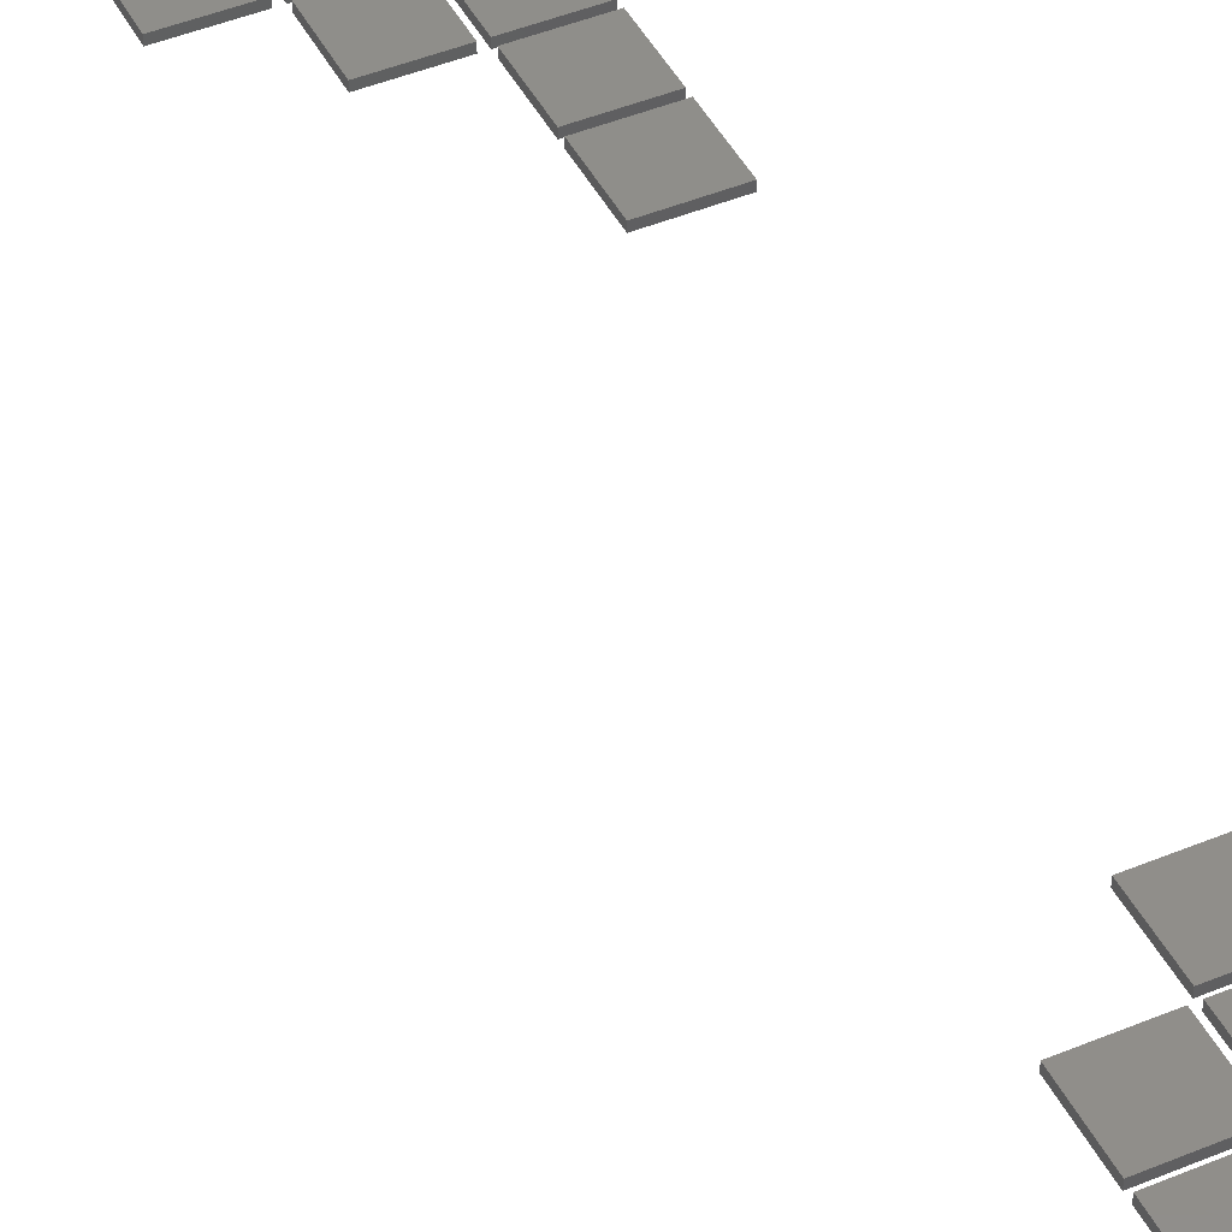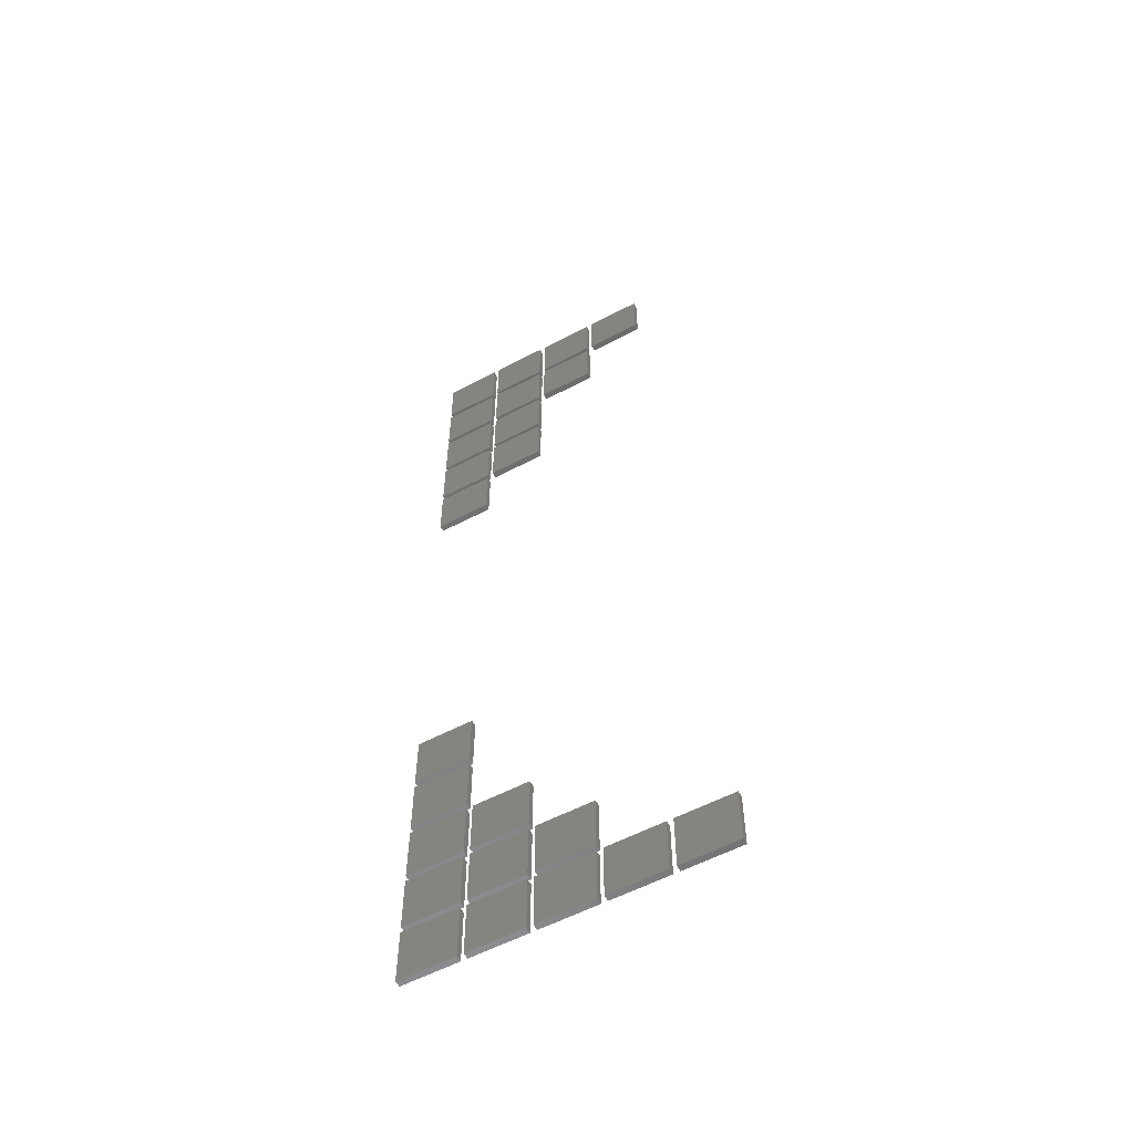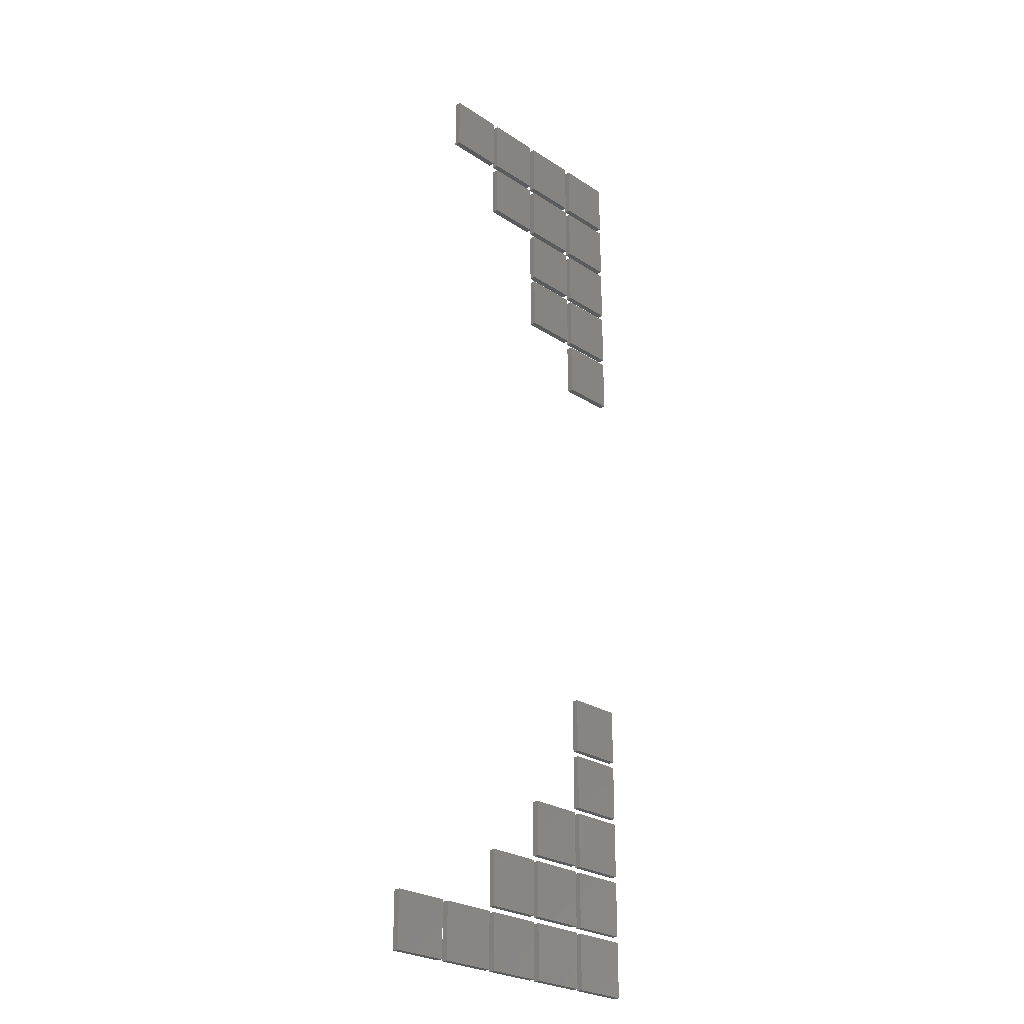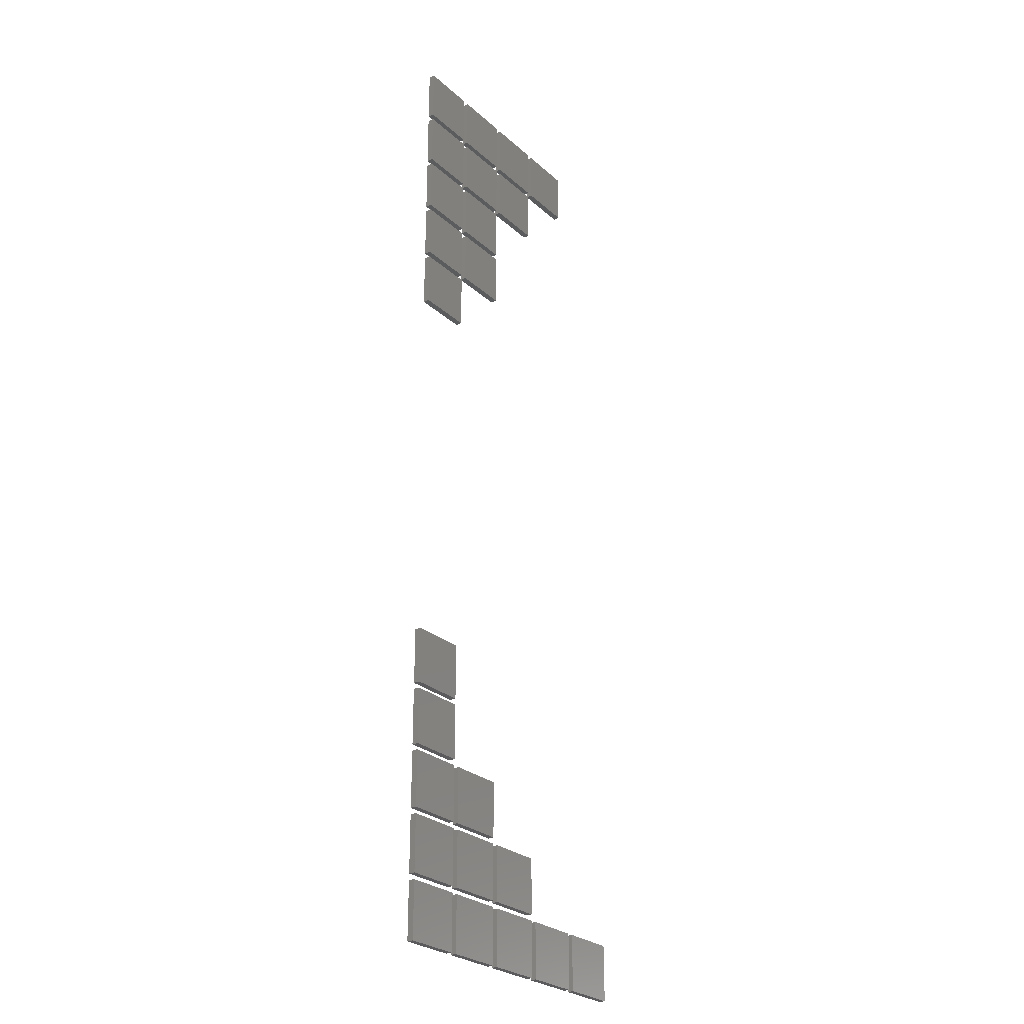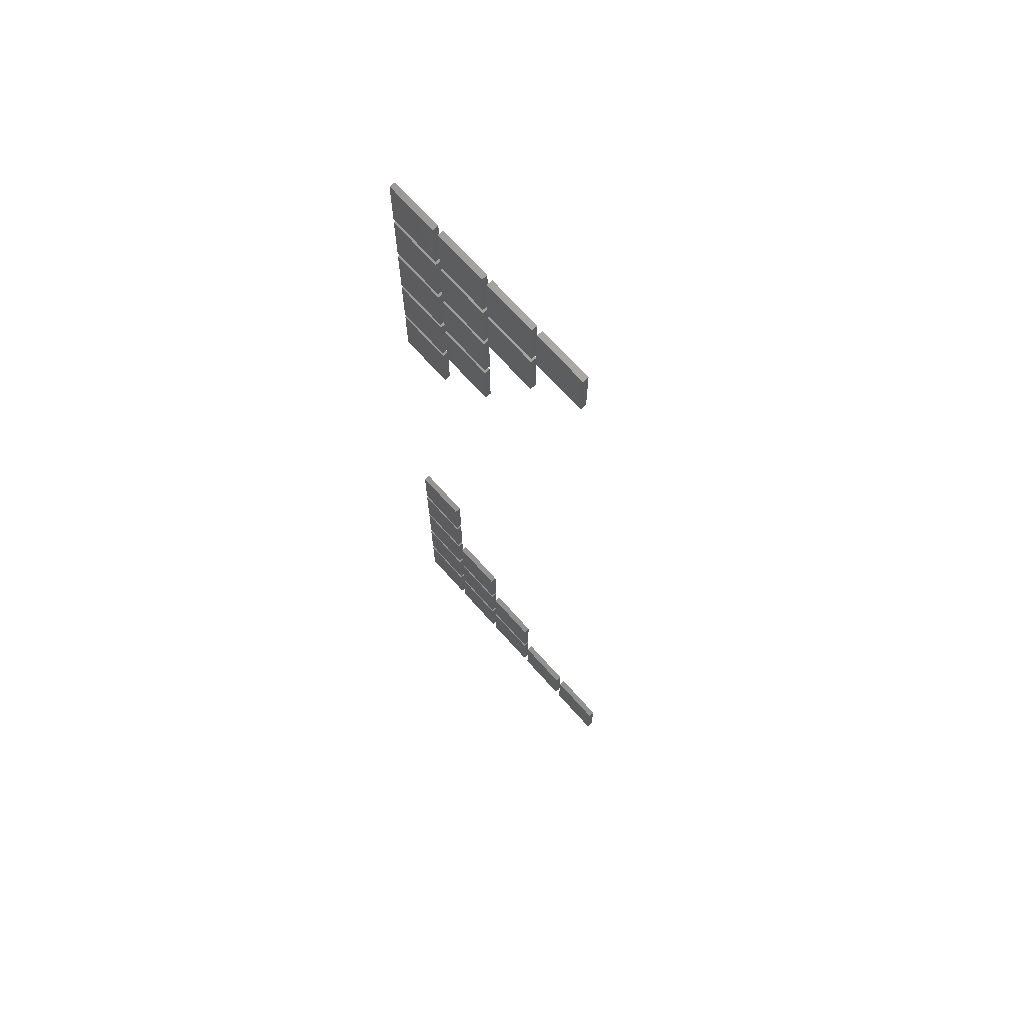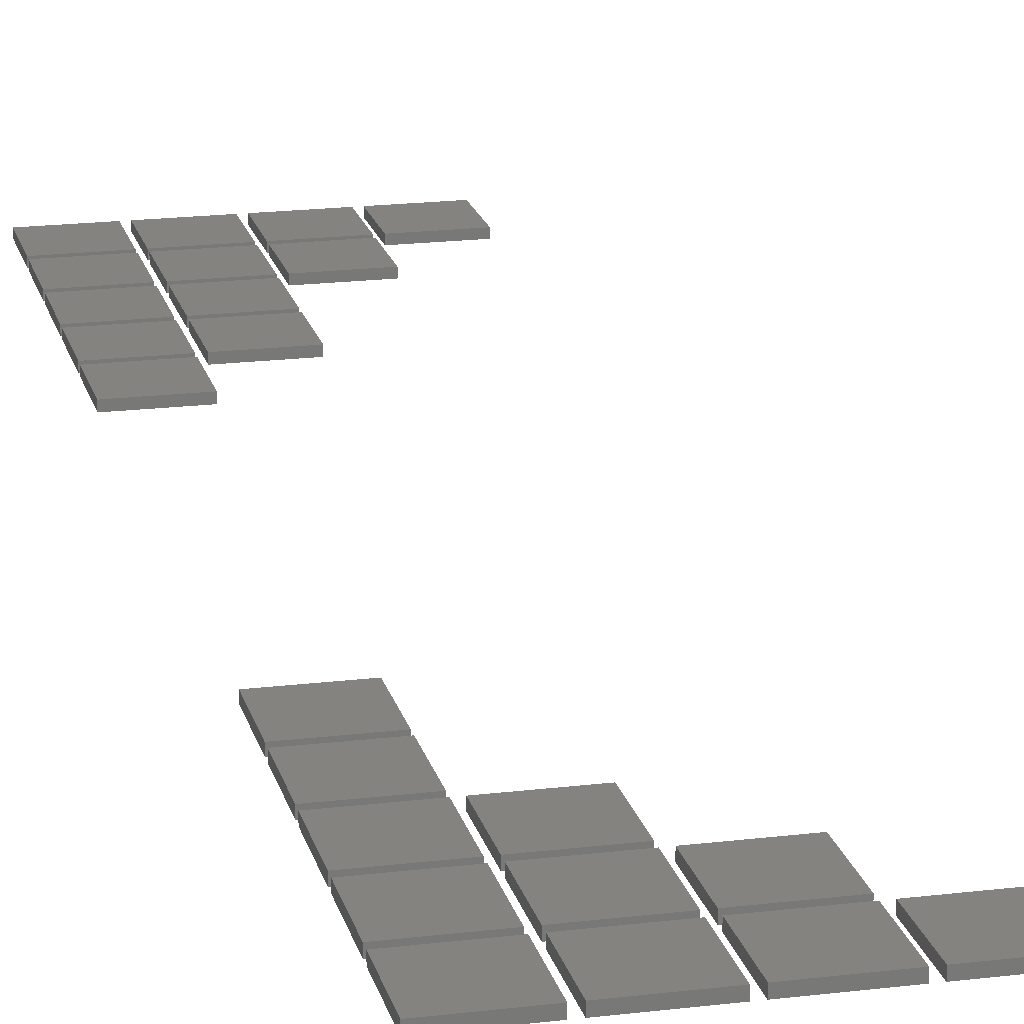
<metadata>
{"format":"stl","ext":"stl","renderer":"f3d","projection":"perspective","resolution":1024,"background":"white","views":[{"elev":44.8,"azim":154.2,"up":"+Z"},{"elev":-57.3,"azim":28.7,"up":"+Y"},{"elev":-25.9,"azim":134.0,"up":"+Y"},{"elev":-27.2,"azim":-53.2,"up":"+Y"},{"elev":69.8,"azim":48.3,"up":"+Y"},{"elev":19.0,"azim":-13.1,"up":"+Z"}]}
</metadata>
<code>
# stl→obj: 192 verts, 288 faces
v 3.9 0.1 2.2
v 3.9 1.9 2
v 3.9 1.9 2.2
v 3.9 0.1 2
v 2.1 1.9 2.2
v 2.1 0.1 2.2
v 2.1 0.1 2
v 2.1 1.9 2
v 5.9 0.1 2.2
v 5.9 1.9 2
v 5.9 1.9 2.2
v 5.9 0.1 2
v 4.1 1.9 2.2
v 4.1 0.1 2.2
v 4.1 0.1 2
v 4.1 1.9 2
v 7.9 0.1 2.2
v 7.9 1.9 2
v 7.9 1.9 2.2
v 7.9 0.1 2
v 6.1 1.9 2.2
v 6.1 0.1 2.2
v 6.1 0.1 2
v 6.1 1.9 2
v 9.9 0.1 2.2
v 9.9 1.9 2
v 9.9 1.9 2.2
v 9.9 0.1 2
v 8.1 1.9 2.2
v 8.1 0.1 2.2
v 8.1 0.1 2
v 8.1 1.9 2
v 11.9 0.1 2.2
v 11.9 1.9 2
v 11.9 1.9 2.2
v 11.9 0.1 2
v 10.1 1.9 2.2
v 10.1 0.1 2.2
v 10.1 0.1 2
v 10.1 1.9 2
v 3.9 2.1 2.2
v 3.9 3.9 2
v 3.9 3.9 2.2
v 3.9 2.1 2
v 2.1 3.9 2.2
v 2.1 2.1 2.2
v 2.1 2.1 2
v 2.1 3.9 2
v 5.9 2.1 2.2
v 5.9 3.9 2
v 5.9 3.9 2.2
v 5.9 2.1 2
v 4.1 3.9 2.2
v 4.1 2.1 2.2
v 4.1 2.1 2
v 4.1 3.9 2
v 7.9 2.1 2.2
v 7.9 3.9 2
v 7.9 3.9 2.2
v 7.9 2.1 2
v 6.1 3.9 2.2
v 6.1 2.1 2.2
v 6.1 2.1 2
v 6.1 3.9 2
v 3.9 4.1 2.2
v 3.9 5.9 2
v 3.9 5.9 2.2
v 3.9 4.1 2
v 2.1 5.9 2.2
v 2.1 4.1 2.2
v 2.1 4.1 2
v 2.1 5.9 2
v 5.9 4.1 2.2
v 5.9 5.9 2
v 5.9 5.9 2.2
v 5.9 4.1 2
v 4.1 5.9 2.2
v 4.1 4.1 2.2
v 4.1 4.1 2
v 4.1 5.9 2
v 3.9 6.1 2.2
v 3.9 7.9 2
v 3.9 7.9 2.2
v 3.9 6.1 2
v 2.1 7.9 2.2
v 2.1 6.1 2.2
v 2.1 6.1 2
v 2.1 7.9 2
v 3.9 8.1 2.2
v 3.9 9.9 2
v 3.9 9.9 2.2
v 3.9 8.1 2
v 2.1 9.9 2.2
v 2.1 8.1 2.2
v 2.1 8.1 2
v 2.1 9.9 2
v 3.9 22.1 2.2
v 3.9 23.9 2
v 3.9 23.9 2.2
v 3.9 22.1 2
v 2.1 23.9 2.2
v 2.1 22.1 2.2
v 2.1 22.1 2
v 2.1 23.9 2
v 3.9 24.1 2.2
v 3.9 25.9 2
v 3.9 25.9 2.2
v 3.9 24.1 2
v 2.1 25.9 2.2
v 2.1 24.1 2.2
v 2.1 24.1 2
v 2.1 25.9 2
v 5.9 24.1 2.2
v 5.9 25.9 2
v 5.9 25.9 2.2
v 5.9 24.1 2
v 4.1 25.9 2.2
v 4.1 24.1 2.2
v 4.1 24.1 2
v 4.1 25.9 2
v 3.9 26.1 2.2
v 3.9 27.9 2
v 3.9 27.9 2.2
v 3.9 26.1 2
v 2.1 27.9 2.2
v 2.1 26.1 2.2
v 2.1 26.1 2
v 2.1 27.9 2
v 5.9 26.1 2.2
v 5.9 27.9 2
v 5.9 27.9 2.2
v 5.9 26.1 2
v 4.1 27.9 2.2
v 4.1 26.1 2.2
v 4.1 26.1 2
v 4.1 27.9 2
v 3.9 28.1 2.2
v 3.9 29.9 2
v 3.9 29.9 2.2
v 3.9 28.1 2
v 2.1 29.9 2.2
v 2.1 28.1 2.2
v 2.1 28.1 2
v 2.1 29.9 2
v 5.9 28.1 2.2
v 5.9 29.9 2
v 5.9 29.9 2.2
v 5.9 28.1 2
v 4.1 29.9 2.2
v 4.1 28.1 2.2
v 4.1 28.1 2
v 4.1 29.9 2
v 7.9 28.1 2.2
v 7.9 29.9 2
v 7.9 29.9 2.2
v 7.9 28.1 2
v 6.1 29.9 2.2
v 6.1 28.1 2.2
v 6.1 28.1 2
v 6.1 29.9 2
v 3.9 30.1 2.2
v 3.9 31.9 2
v 3.9 31.9 2.2
v 3.9 30.1 2
v 2.1 31.9 2.2
v 2.1 30.1 2.2
v 2.1 30.1 2
v 2.1 31.9 2
v 5.9 30.1 2.2
v 5.9 31.9 2
v 5.9 31.9 2.2
v 5.9 30.1 2
v 4.1 31.9 2.2
v 4.1 30.1 2.2
v 4.1 30.1 2
v 4.1 31.9 2
v 7.9 30.1 2.2
v 7.9 31.9 2
v 7.9 31.9 2.2
v 7.9 30.1 2
v 6.1 31.9 2.2
v 6.1 30.1 2.2
v 6.1 30.1 2
v 6.1 31.9 2
v 9.9 30.1 2.2
v 9.9 31.9 2
v 9.9 31.9 2.2
v 9.9 30.1 2
v 8.1 31.9 2.2
v 8.1 30.1 2.2
v 8.1 30.1 2
v 8.1 31.9 2
f 1 2 3
f 2 1 4
f 5 1 3
f 1 5 6
f 7 2 4
f 2 7 8
f 7 5 8
f 5 7 6
f 2 5 3
f 5 2 8
f 7 1 6
f 1 7 4
f 9 10 11
f 10 9 12
f 13 9 11
f 9 13 14
f 15 10 12
f 10 15 16
f 15 13 16
f 13 15 14
f 10 13 11
f 13 10 16
f 15 9 14
f 9 15 12
f 17 18 19
f 18 17 20
f 21 17 19
f 17 21 22
f 23 18 20
f 18 23 24
f 23 21 24
f 21 23 22
f 18 21 19
f 21 18 24
f 23 17 22
f 17 23 20
f 25 26 27
f 26 25 28
f 29 25 27
f 25 29 30
f 31 26 28
f 26 31 32
f 31 29 32
f 29 31 30
f 26 29 27
f 29 26 32
f 31 25 30
f 25 31 28
f 33 34 35
f 34 33 36
f 37 33 35
f 33 37 38
f 39 34 36
f 34 39 40
f 39 37 40
f 37 39 38
f 34 37 35
f 37 34 40
f 39 33 38
f 33 39 36
f 41 42 43
f 42 41 44
f 45 41 43
f 41 45 46
f 47 42 44
f 42 47 48
f 47 45 48
f 45 47 46
f 42 45 43
f 45 42 48
f 47 41 46
f 41 47 44
f 49 50 51
f 50 49 52
f 53 49 51
f 49 53 54
f 55 50 52
f 50 55 56
f 55 53 56
f 53 55 54
f 50 53 51
f 53 50 56
f 55 49 54
f 49 55 52
f 57 58 59
f 58 57 60
f 61 57 59
f 57 61 62
f 63 58 60
f 58 63 64
f 63 61 64
f 61 63 62
f 58 61 59
f 61 58 64
f 63 57 62
f 57 63 60
f 65 66 67
f 66 65 68
f 69 65 67
f 65 69 70
f 71 66 68
f 66 71 72
f 71 69 72
f 69 71 70
f 66 69 67
f 69 66 72
f 71 65 70
f 65 71 68
f 73 74 75
f 74 73 76
f 77 73 75
f 73 77 78
f 79 74 76
f 74 79 80
f 79 77 80
f 77 79 78
f 74 77 75
f 77 74 80
f 79 73 78
f 73 79 76
f 81 82 83
f 82 81 84
f 85 81 83
f 81 85 86
f 87 82 84
f 82 87 88
f 87 85 88
f 85 87 86
f 82 85 83
f 85 82 88
f 87 81 86
f 81 87 84
f 89 90 91
f 90 89 92
f 93 89 91
f 89 93 94
f 95 90 92
f 90 95 96
f 95 93 96
f 93 95 94
f 90 93 91
f 93 90 96
f 95 89 94
f 89 95 92
f 97 98 99
f 98 97 100
f 101 97 99
f 97 101 102
f 103 98 100
f 98 103 104
f 103 101 104
f 101 103 102
f 98 101 99
f 101 98 104
f 103 97 102
f 97 103 100
f 105 106 107
f 106 105 108
f 109 105 107
f 105 109 110
f 111 106 108
f 106 111 112
f 111 109 112
f 109 111 110
f 106 109 107
f 109 106 112
f 111 105 110
f 105 111 108
f 113 114 115
f 114 113 116
f 117 113 115
f 113 117 118
f 119 114 116
f 114 119 120
f 119 117 120
f 117 119 118
f 114 117 115
f 117 114 120
f 119 113 118
f 113 119 116
f 121 122 123
f 122 121 124
f 125 121 123
f 121 125 126
f 127 122 124
f 122 127 128
f 127 125 128
f 125 127 126
f 122 125 123
f 125 122 128
f 127 121 126
f 121 127 124
f 129 130 131
f 130 129 132
f 133 129 131
f 129 133 134
f 135 130 132
f 130 135 136
f 135 133 136
f 133 135 134
f 130 133 131
f 133 130 136
f 135 129 134
f 129 135 132
f 137 138 139
f 138 137 140
f 141 137 139
f 137 141 142
f 143 138 140
f 138 143 144
f 143 141 144
f 141 143 142
f 138 141 139
f 141 138 144
f 143 137 142
f 137 143 140
f 145 146 147
f 146 145 148
f 149 145 147
f 145 149 150
f 151 146 148
f 146 151 152
f 151 149 152
f 149 151 150
f 146 149 147
f 149 146 152
f 151 145 150
f 145 151 148
f 153 154 155
f 154 153 156
f 157 153 155
f 153 157 158
f 159 154 156
f 154 159 160
f 159 157 160
f 157 159 158
f 154 157 155
f 157 154 160
f 159 153 158
f 153 159 156
f 161 162 163
f 162 161 164
f 165 161 163
f 161 165 166
f 167 162 164
f 162 167 168
f 167 165 168
f 165 167 166
f 162 165 163
f 165 162 168
f 167 161 166
f 161 167 164
f 169 170 171
f 170 169 172
f 173 169 171
f 169 173 174
f 175 170 172
f 170 175 176
f 175 173 176
f 173 175 174
f 170 173 171
f 173 170 176
f 175 169 174
f 169 175 172
f 177 178 179
f 178 177 180
f 181 177 179
f 177 181 182
f 183 178 180
f 178 183 184
f 183 181 184
f 181 183 182
f 178 181 179
f 181 178 184
f 183 177 182
f 177 183 180
f 185 186 187
f 186 185 188
f 189 185 187
f 185 189 190
f 191 186 188
f 186 191 192
f 191 189 192
f 189 191 190
f 186 189 187
f 189 186 192
f 191 185 190
f 185 191 188

</code>
